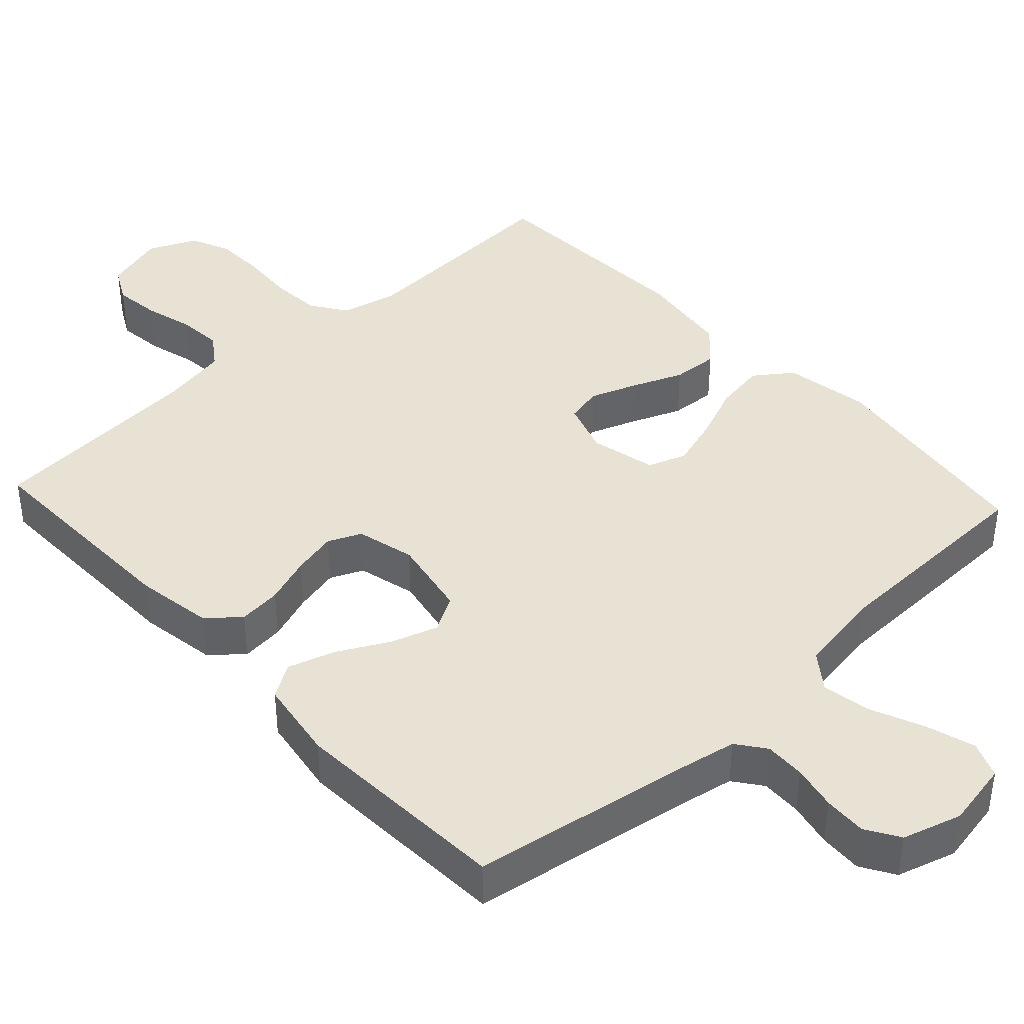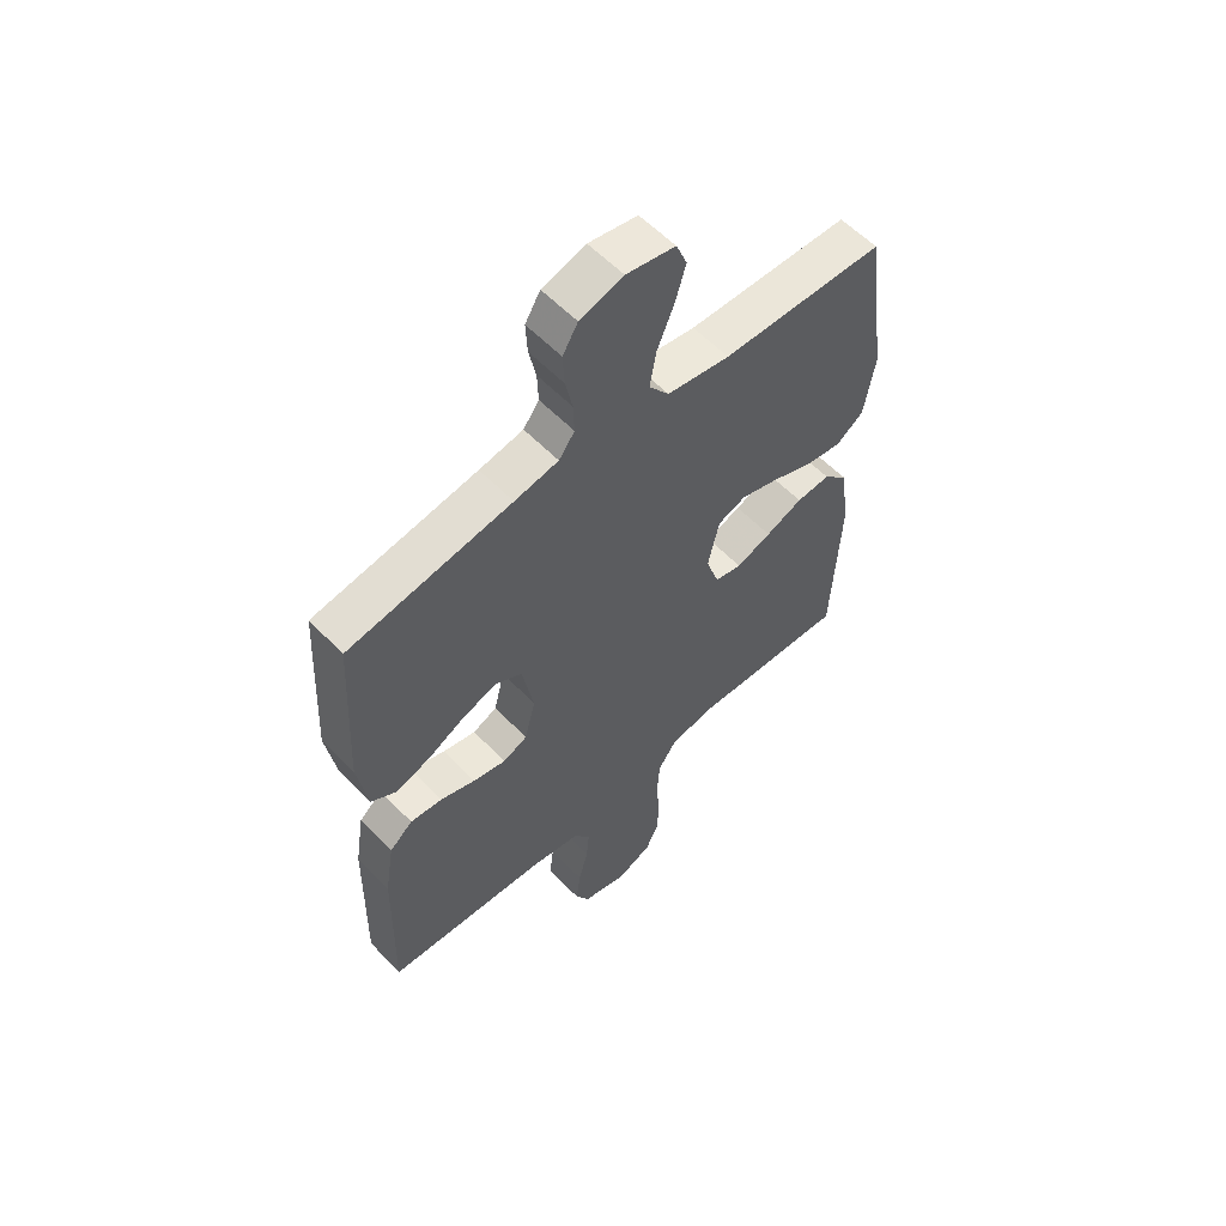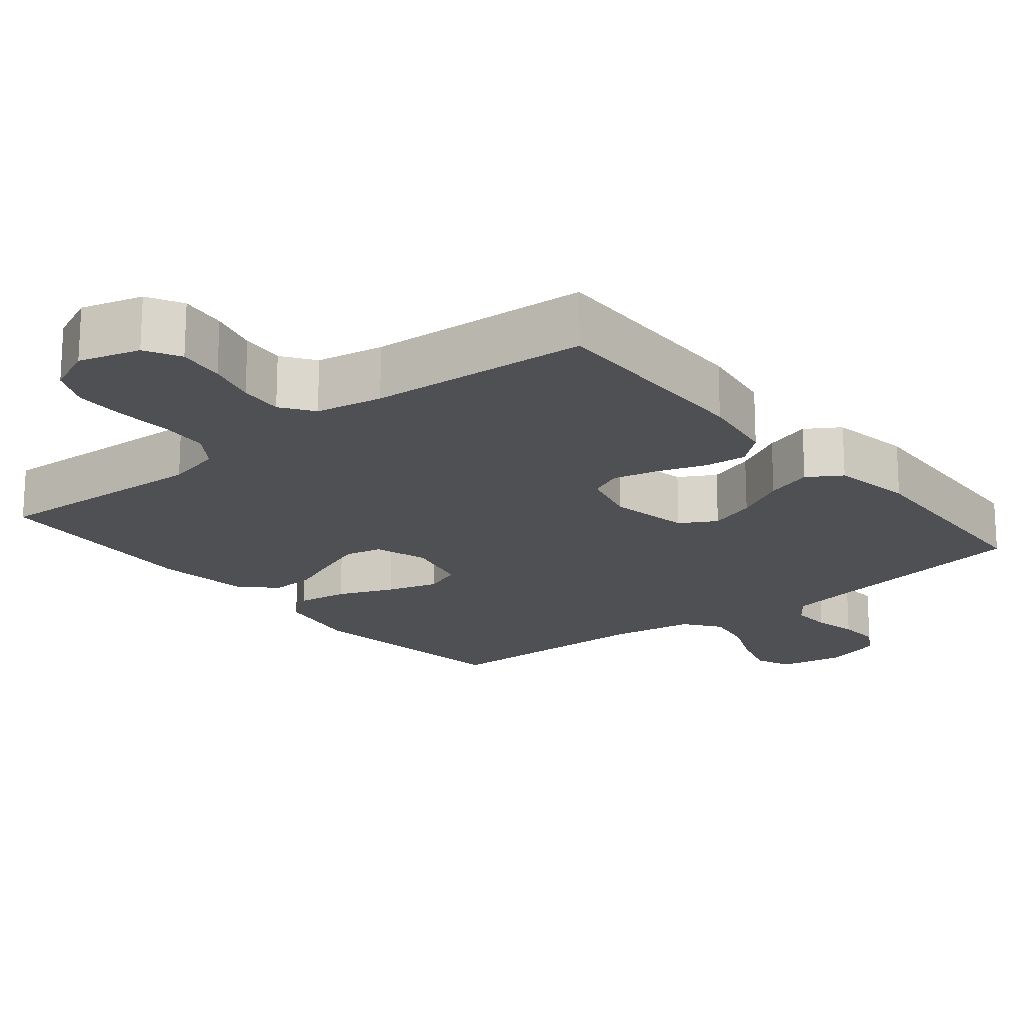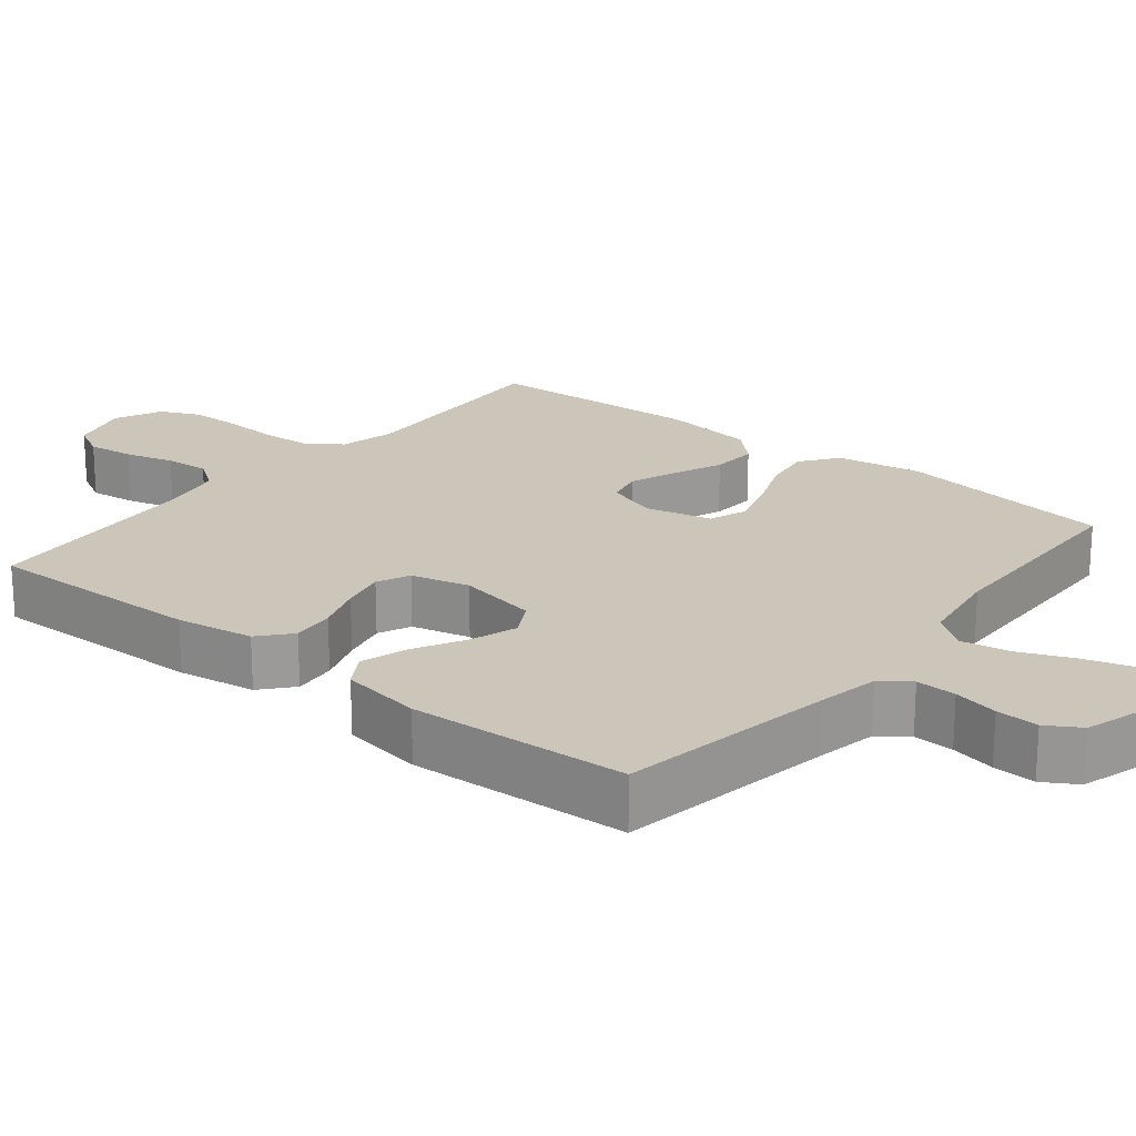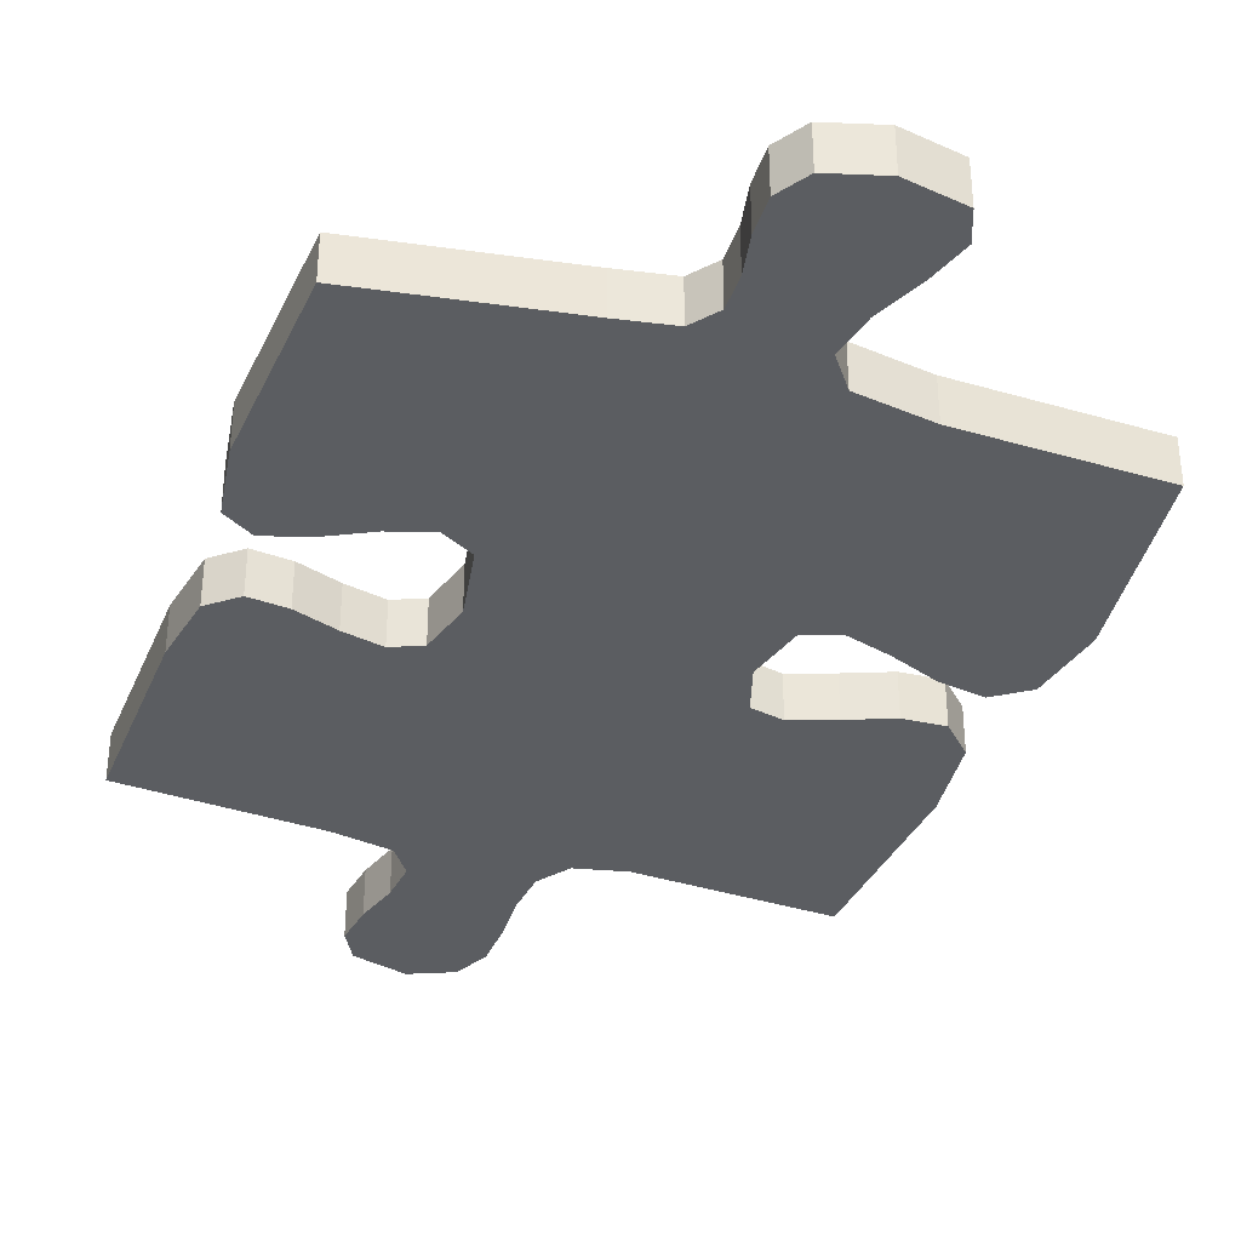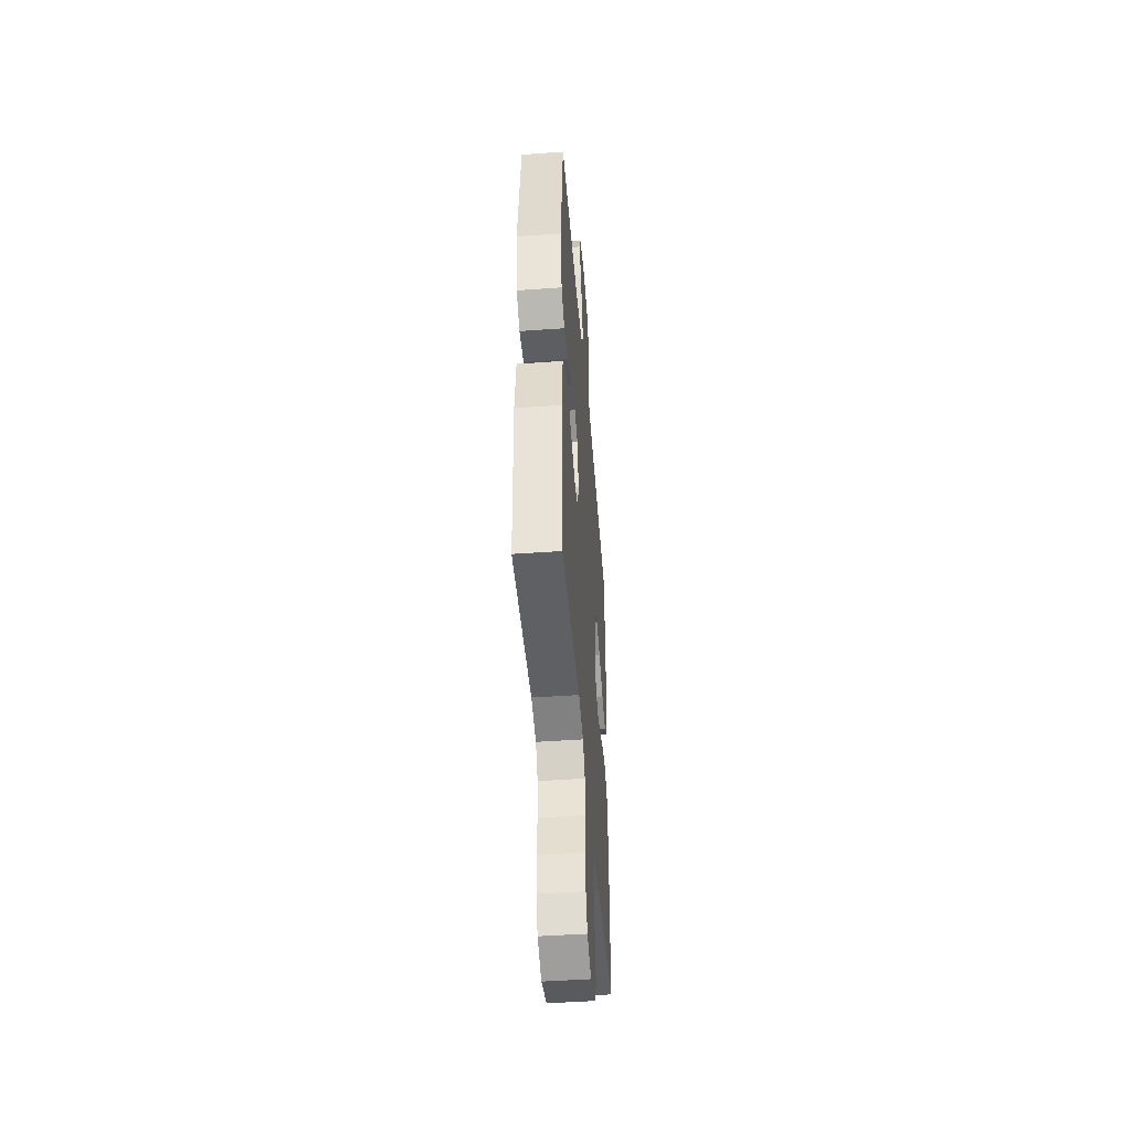
<metadata>
{"format":"obj","ext":"obj","renderer":"f3d","projection":"perspective","resolution":1024,"background":"white","views":[{"elev":40.7,"azim":-42.8,"up":"+Y"},{"elev":57.8,"azim":-43.3,"up":"+Z"},{"elev":-19.0,"azim":-140.8,"up":"+Y"},{"elev":21.0,"azim":-51.0,"up":"+Y"},{"elev":-35.8,"azim":-19.8,"up":"+Y"},{"elev":-47.3,"azim":94.6,"up":"+Z"}]}
</metadata>
<code>
v -0.5 0.07 0.5
v -0.2 0.07 0.549
v -0.119 0.07 0.564
v -0.09 0.07 0.603
v -0.092 0.07 0.658
v -0.105 0.07 0.719
v -0.108 0.07 0.777
v -0.08 0.07 0.823
v 0 0.07 0.847
v 0.09 0.07 0.83
v 0.11 0.07 0.781
v 0.09 0.07 0.715
v 0.059 0.07 0.642
v 0.047 0.07 0.575
v 0.084 0.07 0.526
v 0.2 0.07 0.507
v 0.5 0.07 0.5
v 0.541 0.07 0.2
v 0.521 0.07 0.083
v 0.47 0.07 0.046
v 0.401 0.07 0.057
v 0.325 0.07 0.088
v 0.256 0.07 0.109
v 0.204 0.07 0.09
v 0.183 0.07 0
v 0.207 0.07 -0.072
v 0.257 0.07 -0.083
v 0.322 0.07 -0.059
v 0.39 0.07 -0.031
v 0.453 0.07 -0.027
v 0.498 0.07 -0.073
v 0.515 0.07 -0.2
v 0.5 0.07 -0.5
v 0.2 0.07 -0.484
v 0.124 0.07 -0.502
v 0.091 0.07 -0.55
v 0.086 0.07 -0.617
v 0.091 0.07 -0.691
v 0.09 0.07 -0.762
v 0.065 0.07 -0.817
v 0 0.07 -0.846
v -0.083 0.07 -0.822
v -0.109 0.07 -0.774
v -0.101 0.07 -0.71
v -0.083 0.07 -0.643
v -0.078 0.07 -0.583
v -0.109 0.07 -0.539
v -0.2 0.07 -0.522
v -0.5 0.07 -0.5
v -0.494 0.07 -0.2
v -0.477 0.07 -0.094
v -0.434 0.07 -0.057
v -0.375 0.07 -0.063
v -0.31 0.07 -0.086
v -0.249 0.07 -0.1
v -0.204 0.07 -0.08
v -0.184 0.07 0
v -0.205 0.07 0.11
v -0.254 0.07 0.138
v -0.318 0.07 0.117
v -0.388 0.07 0.08
v -0.452 0.07 0.06
v -0.498 0.07 0.089
v -0.516 0.07 0.2
v -0.5 0 0.5
v -0.2 0 0.549
v -0.119 0 0.564
v -0.09 0 0.603
v -0.092 0 0.658
v -0.105 0 0.719
v -0.108 0 0.777
v -0.08 0 0.823
v 0 0 0.847
v 0.09 0 0.83
v 0.11 0 0.781
v 0.09 0 0.715
v 0.059 0 0.642
v 0.047 0 0.575
v 0.084 0 0.526
v 0.2 0 0.507
v 0.5 0 0.5
v 0.541 0 0.2
v 0.521 0 0.083
v 0.47 0 0.046
v 0.401 0 0.057
v 0.325 0 0.088
v 0.256 0 0.109
v 0.204 0 0.09
v 0.183 0 0
v 0.207 0 -0.072
v 0.257 0 -0.083
v 0.322 0 -0.059
v 0.39 0 -0.031
v 0.453 0 -0.027
v 0.498 0 -0.073
v 0.515 0 -0.2
v 0.5 0 -0.5
v 0.2 0 -0.484
v 0.124 0 -0.502
v 0.091 0 -0.55
v 0.086 0 -0.617
v 0.091 0 -0.691
v 0.09 0 -0.762
v 0.065 0 -0.817
v 0 0 -0.846
v -0.083 0 -0.822
v -0.109 0 -0.774
v -0.101 0 -0.71
v -0.083 0 -0.643
v -0.078 0 -0.583
v -0.109 0 -0.539
v -0.2 0 -0.522
v -0.5 0 -0.5
v -0.494 0 -0.2
v -0.477 0 -0.094
v -0.434 0 -0.057
v -0.375 0 -0.063
v -0.31 0 -0.086
v -0.249 0 -0.1
v -0.204 0 -0.08
v -0.184 0 0
v -0.205 0 0.11
v -0.254 0 0.138
v -0.318 0 0.117
v -0.388 0 0.08
v -0.452 0 0.06
v -0.498 0 0.089
v -0.516 0 0.2
f 64 1 2
f 63 64 2
f 62 63 2
f 61 62 2
f 60 61 2
f 59 60 2 3
f 58 59 3 4
f 57 58 4
f 52 53 54
f 51 52 54
f 50 51 54
f 49 50 54
f 48 49 54
f 47 48 54 55
f 46 47 55 56
f 43 44 45
f 42 43 45
f 41 42 45
f 40 41 45
f 39 40 45
f 38 39 45
f 37 38 45
f 36 37 45 46
f 46 56 57
f 36 46 57
f 35 36 57
f 32 33 34
f 31 32 34
f 30 31 34
f 29 30 34
f 28 29 34
f 27 28 34 35
f 20 21 22
f 19 20 22
f 18 19 22
f 17 18 22
f 16 17 22
f 15 16 22 23
f 14 15 23 24
f 11 12 13
f 10 11 13
f 9 10 13
f 8 9 13
f 7 8 13
f 6 7 13
f 5 6 13
f 4 5 13 14
f 14 24 25
f 4 14 25
f 57 4 25
f 26 27 35 57
f 25 26 57
f 66 65 128
f 66 128 127
f 66 127 126
f 66 126 125
f 66 125 124
f 67 66 124 123
f 68 67 123 122
f 68 122 121
f 118 117 116
f 118 116 115
f 118 115 114
f 118 114 113
f 118 113 112
f 119 118 112 111
f 120 119 111 110
f 109 108 107
f 109 107 106
f 109 106 105
f 109 105 104
f 109 104 103
f 109 103 102
f 109 102 101
f 110 109 101 100
f 121 120 110
f 121 110 100
f 121 100 99
f 98 97 96
f 98 96 95
f 98 95 94
f 98 94 93
f 98 93 92
f 99 98 92 91
f 86 85 84
f 86 84 83
f 86 83 82
f 86 82 81
f 86 81 80
f 87 86 80 79
f 88 87 79 78
f 77 76 75
f 77 75 74
f 77 74 73
f 77 73 72
f 77 72 71
f 77 71 70
f 77 70 69
f 78 77 69 68
f 89 88 78
f 89 78 68
f 89 68 121
f 121 99 91 90
f 121 90 89
f 1 65 66 2
f 2 66 67 3
f 3 67 68 4
f 4 68 69 5
f 5 69 70 6
f 6 70 71 7
f 7 71 72 8
f 8 72 73 9
f 9 73 74 10
f 10 74 75 11
f 11 75 76 12
f 12 76 77 13
f 13 77 78 14
f 14 78 79 15
f 15 79 80 16
f 16 80 81 17
f 17 81 82 18
f 18 82 83 19
f 19 83 84 20
f 20 84 85 21
f 21 85 86 22
f 22 86 87 23
f 23 87 88 24
f 24 88 89 25
f 25 89 90 26
f 26 90 91 27
f 27 91 92 28
f 28 92 93 29
f 29 93 94 30
f 30 94 95 31
f 31 95 96 32
f 32 96 97 33
f 33 97 98 34
f 34 98 99 35
f 35 99 100 36
f 36 100 101 37
f 37 101 102 38
f 38 102 103 39
f 39 103 104 40
f 40 104 105 41
f 41 105 106 42
f 42 106 107 43
f 43 107 108 44
f 44 108 109 45
f 45 109 110 46
f 46 110 111 47
f 47 111 112 48
f 48 112 113 49
f 49 113 114 50
f 50 114 115 51
f 51 115 116 52
f 52 116 117 53
f 53 117 118 54
f 54 118 119 55
f 55 119 120 56
f 56 120 121 57
f 57 121 122 58
f 58 122 123 59
f 59 123 124 60
f 60 124 125 61
f 61 125 126 62
f 62 126 127 63
f 63 127 128 64
f 64 128 65 1

</code>
